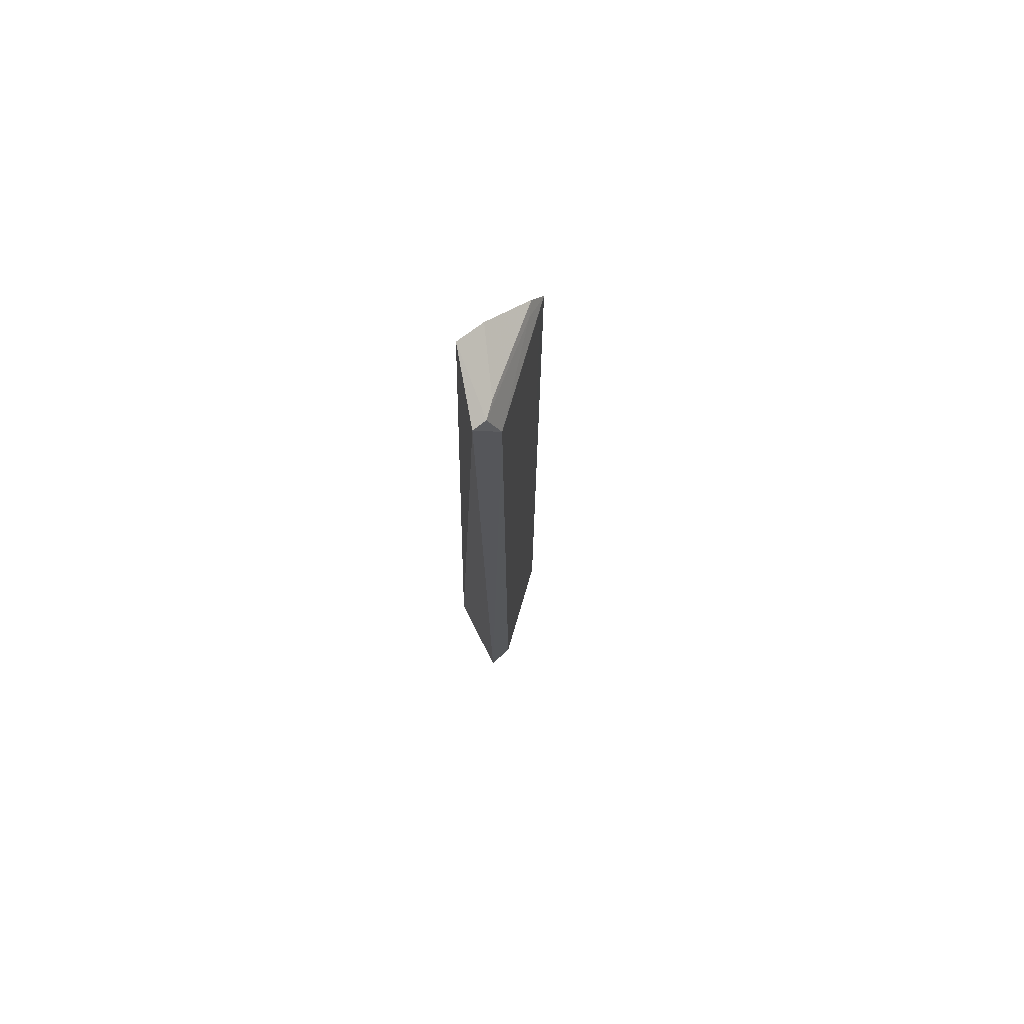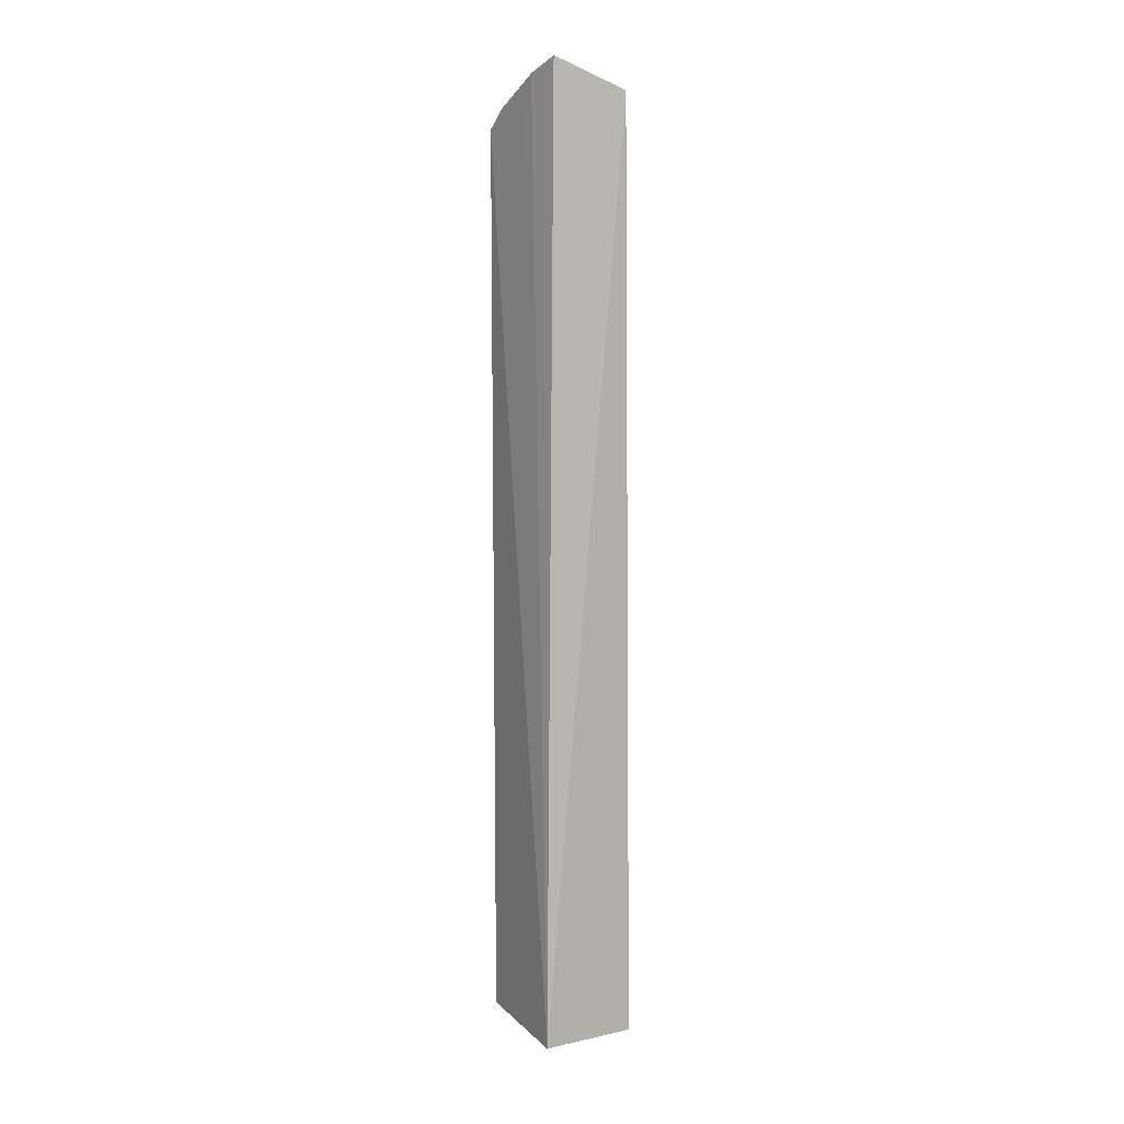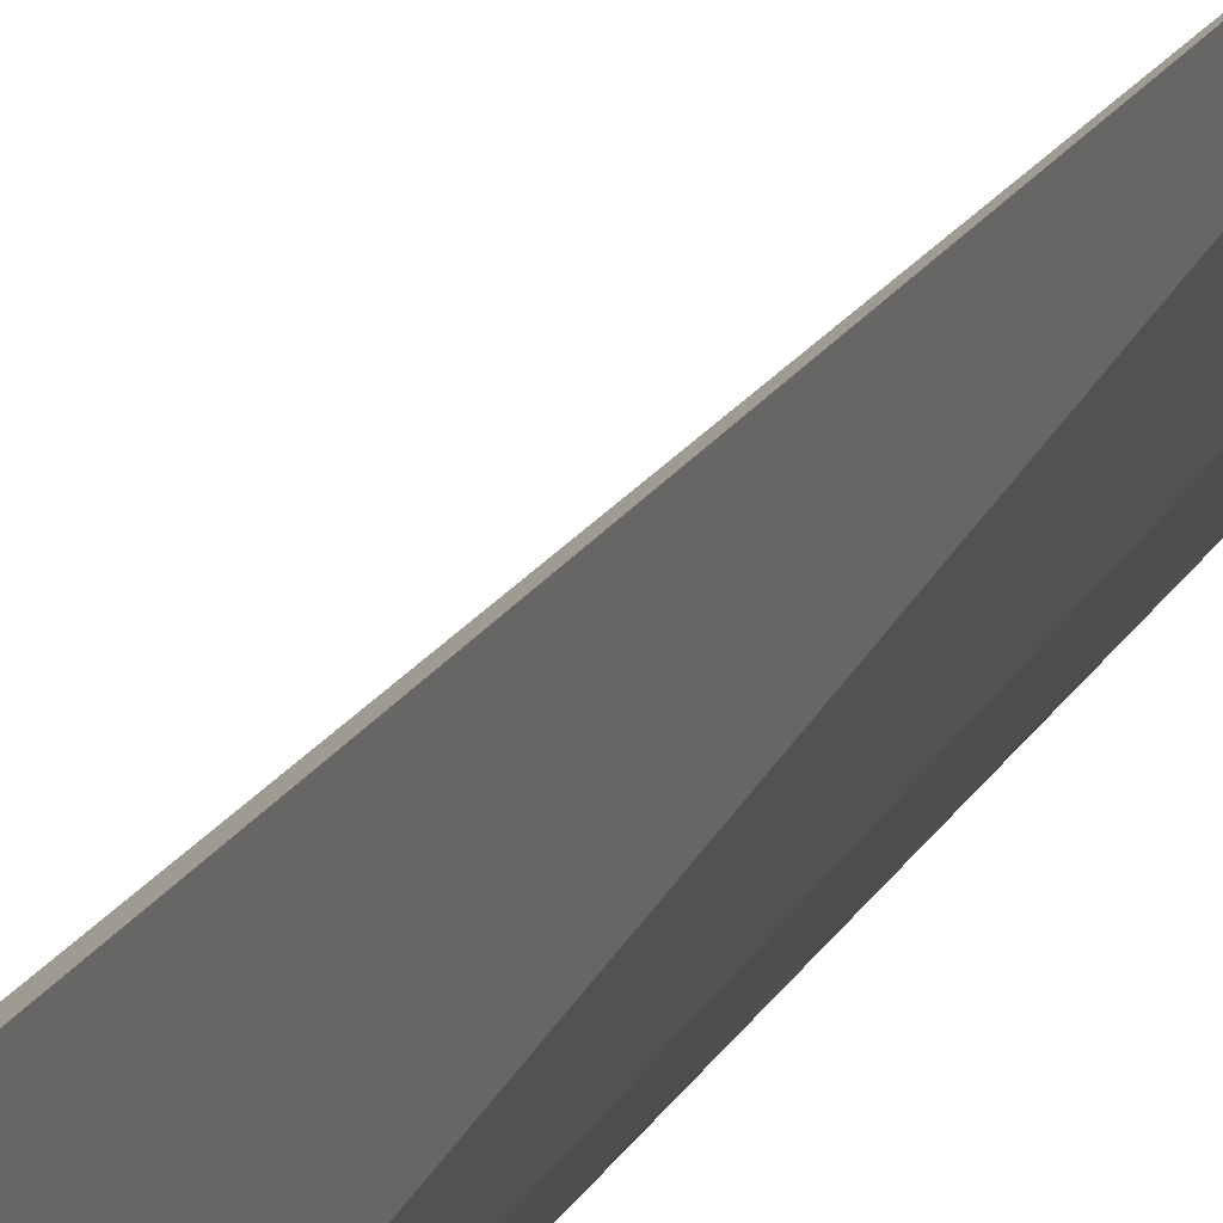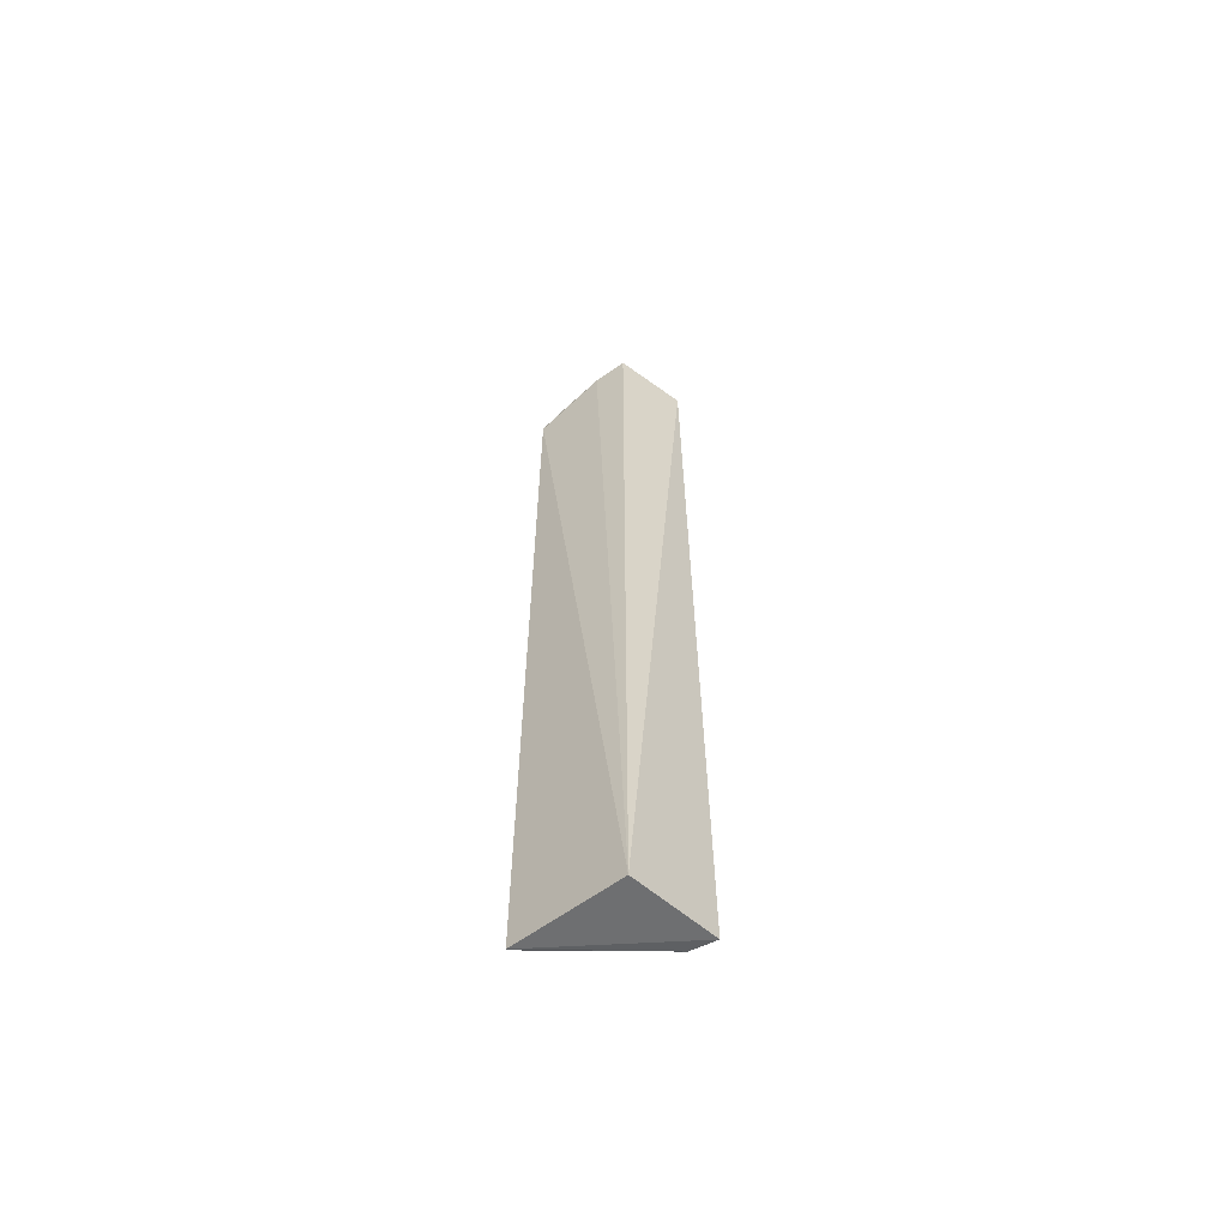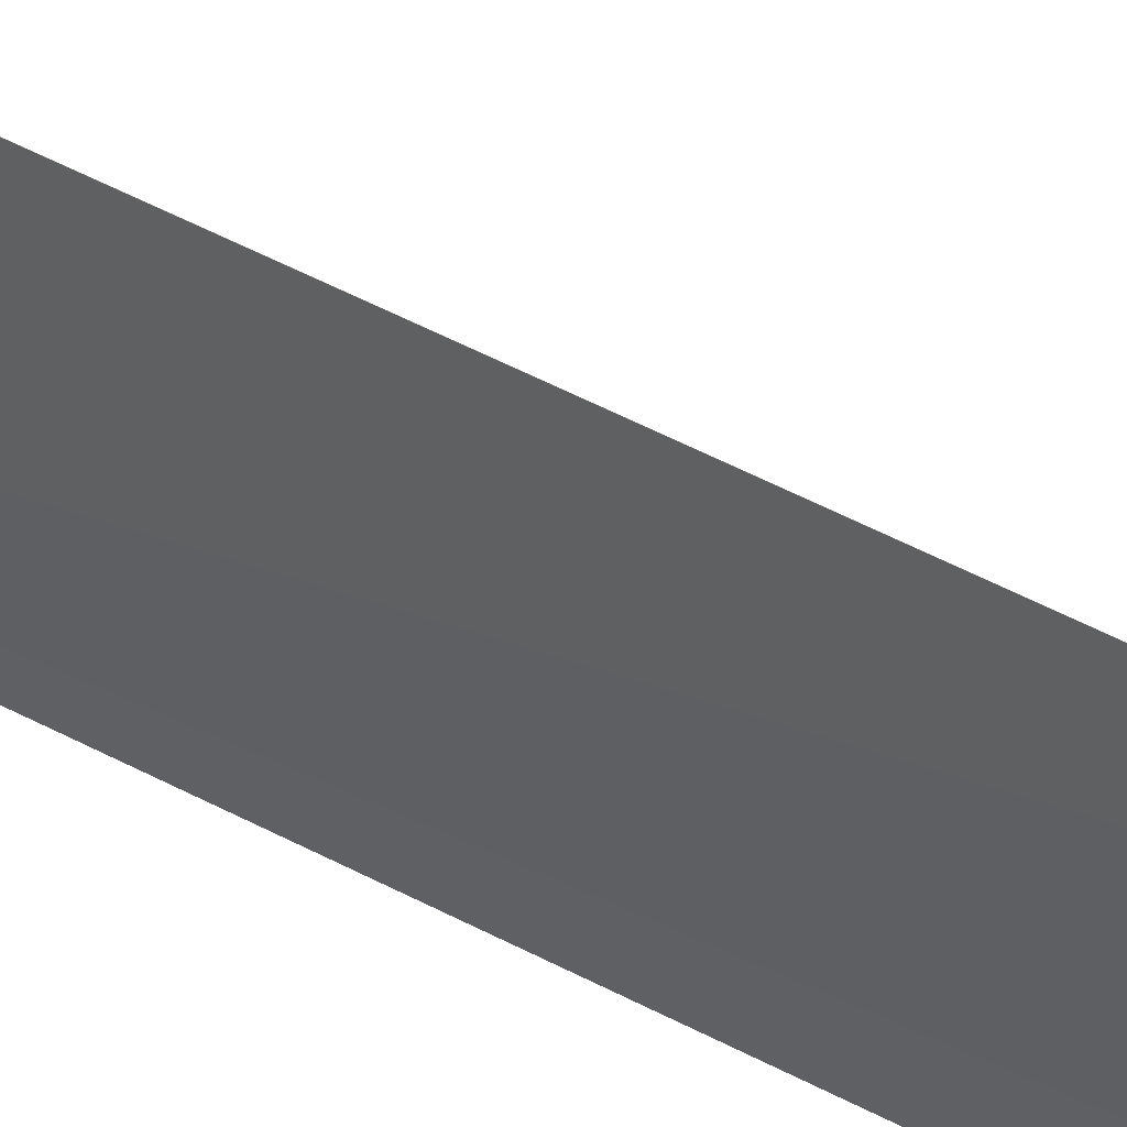
<metadata>
{"format":"obj","ext":"obj","renderer":"f3d","projection":"perspective","resolution":1024,"background":"white","views":[{"elev":73.6,"azim":61.3,"up":"+Z"},{"elev":9.8,"azim":-23.7,"up":"+Z"},{"elev":18.7,"azim":-159.1,"up":"+Y"},{"elev":-60.7,"azim":-45.4,"up":"+Z"},{"elev":21.8,"azim":-38.6,"up":"+Y"}]}
</metadata>
<code>
v 0.167 0.084 0.1971
v 0.1747 0.08607 -0.4953
v 0.1689 0.1037 0.1721
v 0.1007 0.1718 0.1731
v 0.1084 0.0886 -0.5
v 0.1101 0.1661 -0.4919
v 0.1547 0.1047 0.1961
v 0.1189 0.09908 0.2204
v 0.1707 0.1055 -0.4919
v 0.1083 0.1643 0.1721
v 0.1007 0.1718 -0.4939
v 0.1647 0.09511 0.1954
v 0.1118 0.1223 0.2097
v 0.1131 0.1539 0.1832
v 0.1044 0.1604 0.187
f 1 2 3
f 5 2 1
f 8 5 1
f 9 3 2
f 10 6 4
f 10 4 3
f 10 9 6
f 10 3 9
f 11 5 4
f 11 4 6
f 11 2 5
f 11 9 2
f 11 6 9
f 12 1 3
f 12 8 1
f 12 7 8
f 13 4 5
f 13 5 8
f 13 8 7
f 14 12 3
f 14 3 4
f 15 13 7
f 15 7 12
f 15 12 14
f 15 14 4
f 15 4 13

</code>
